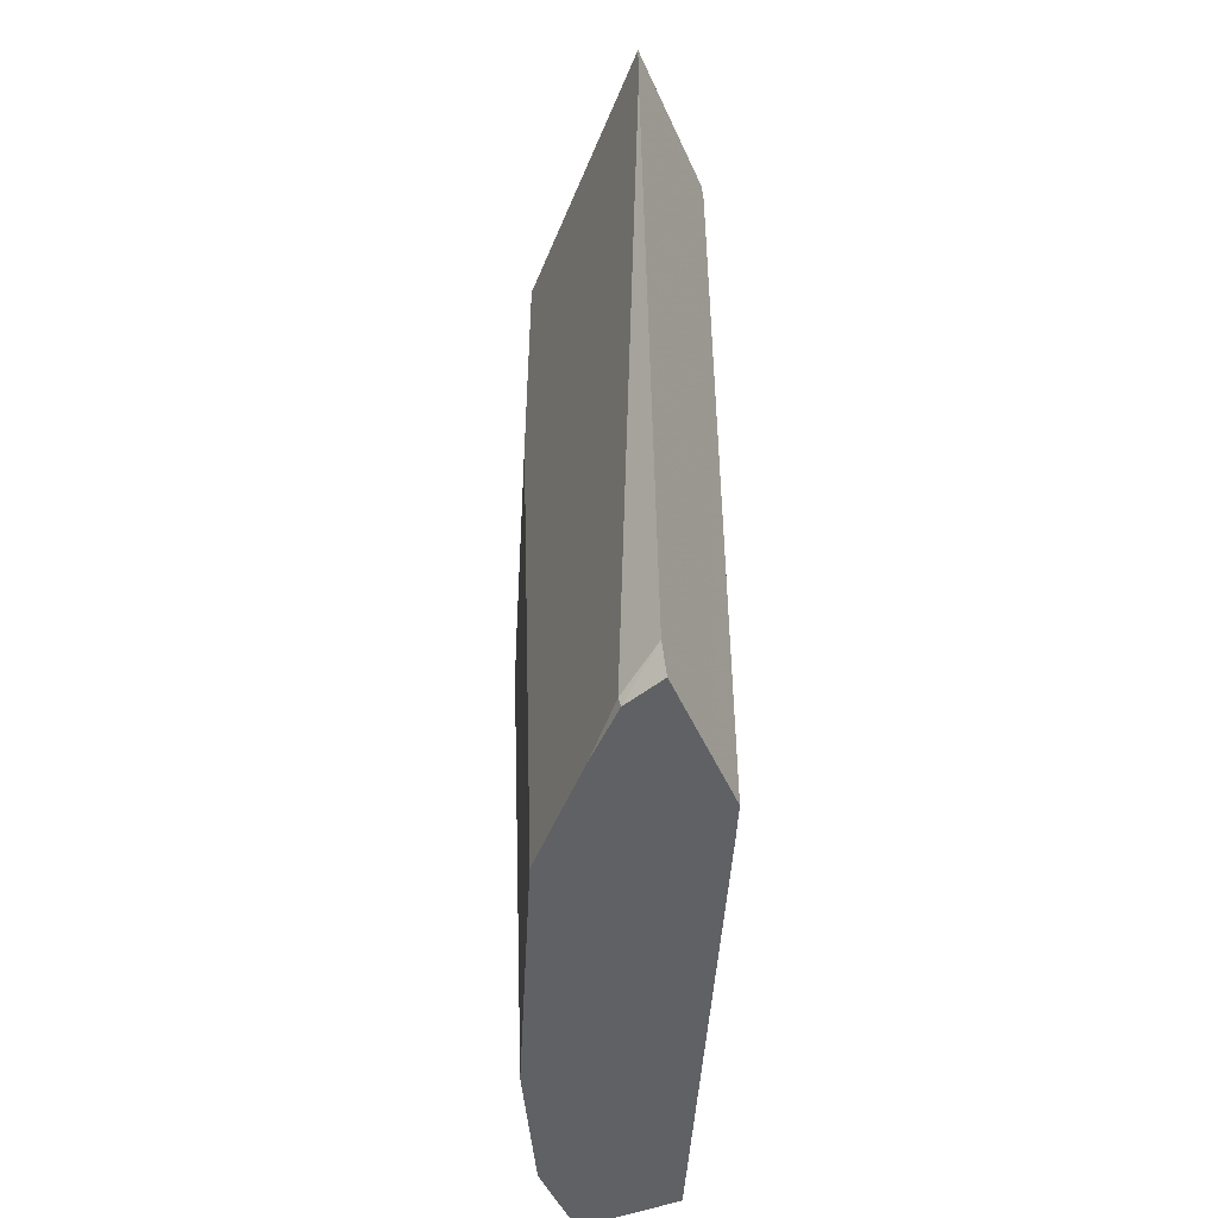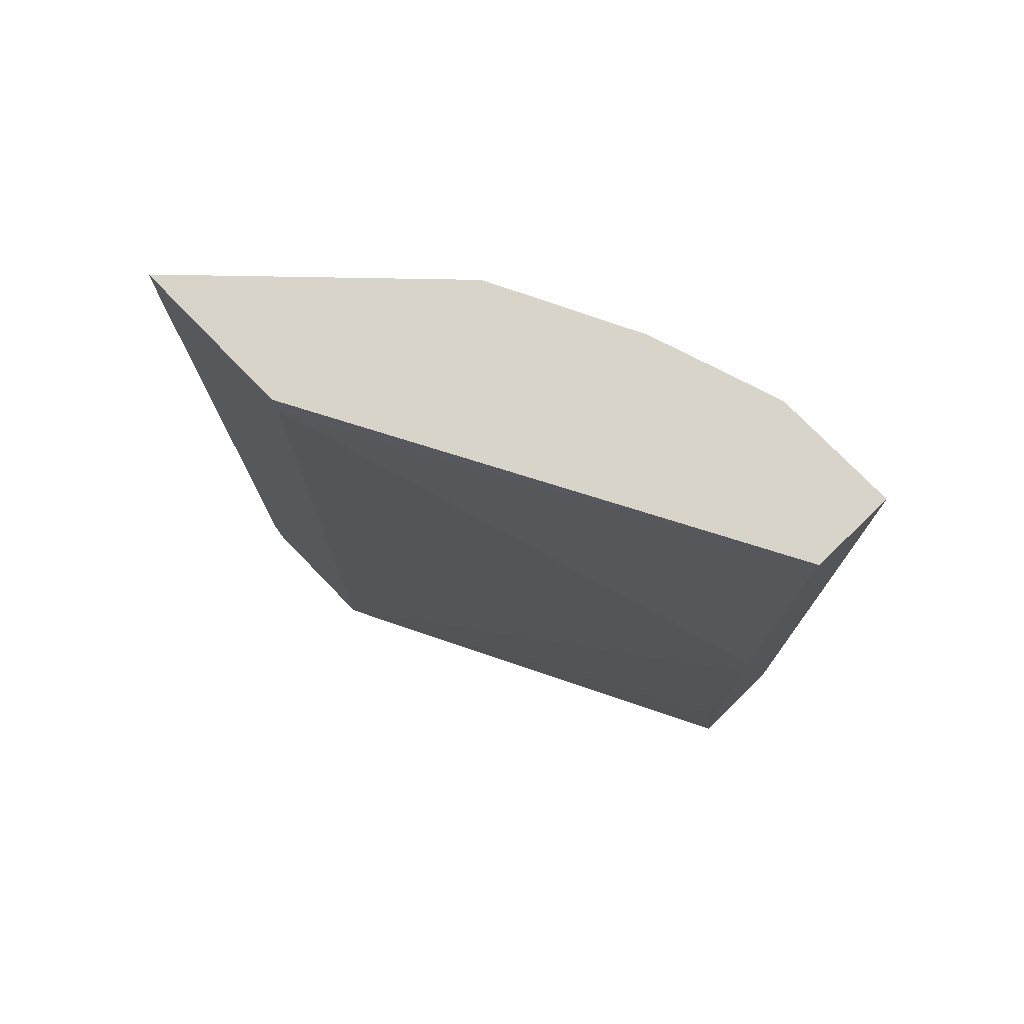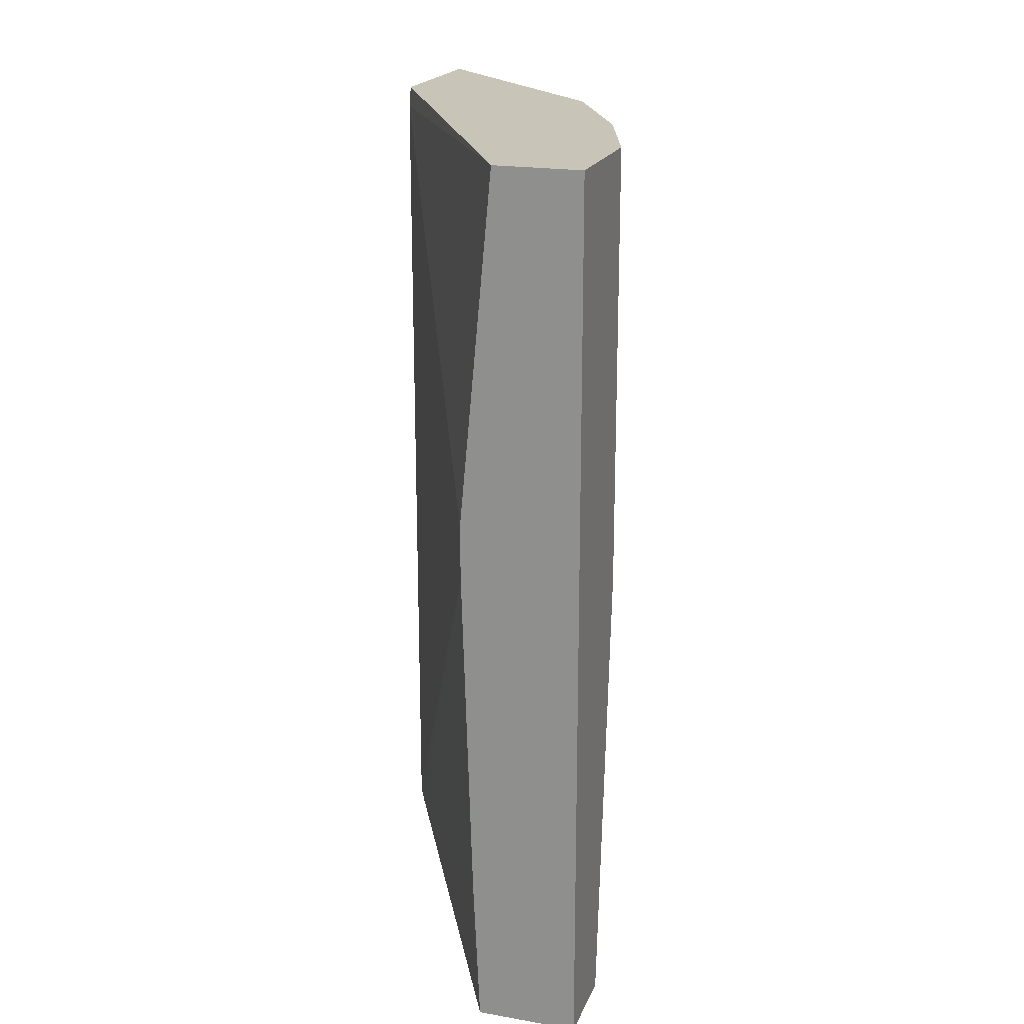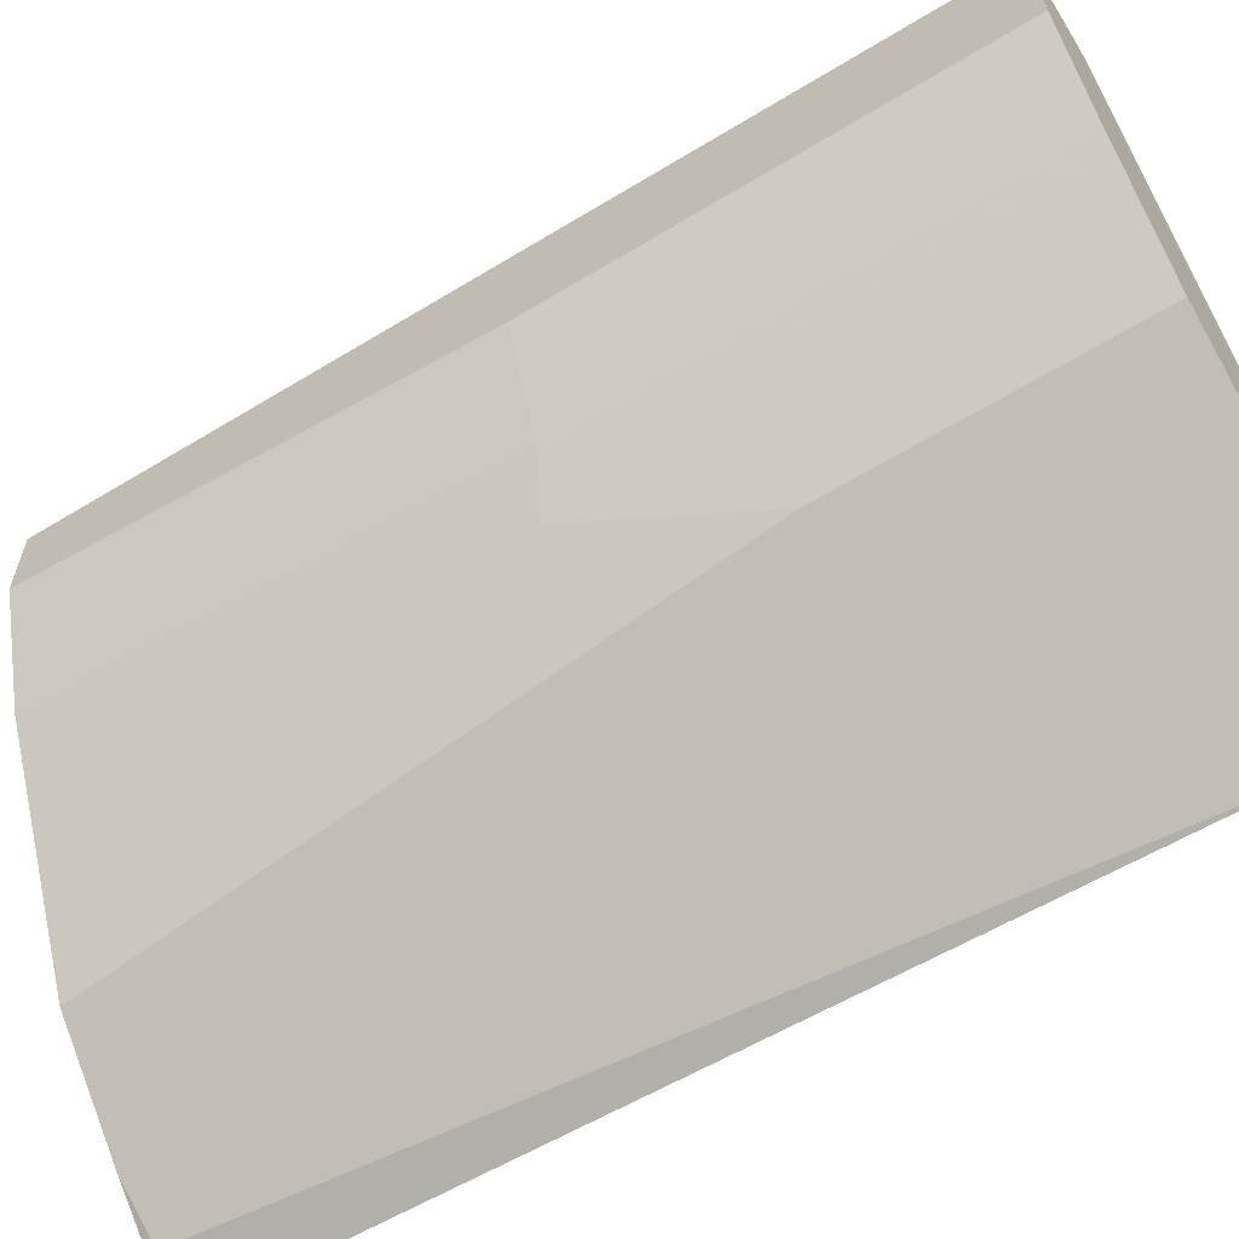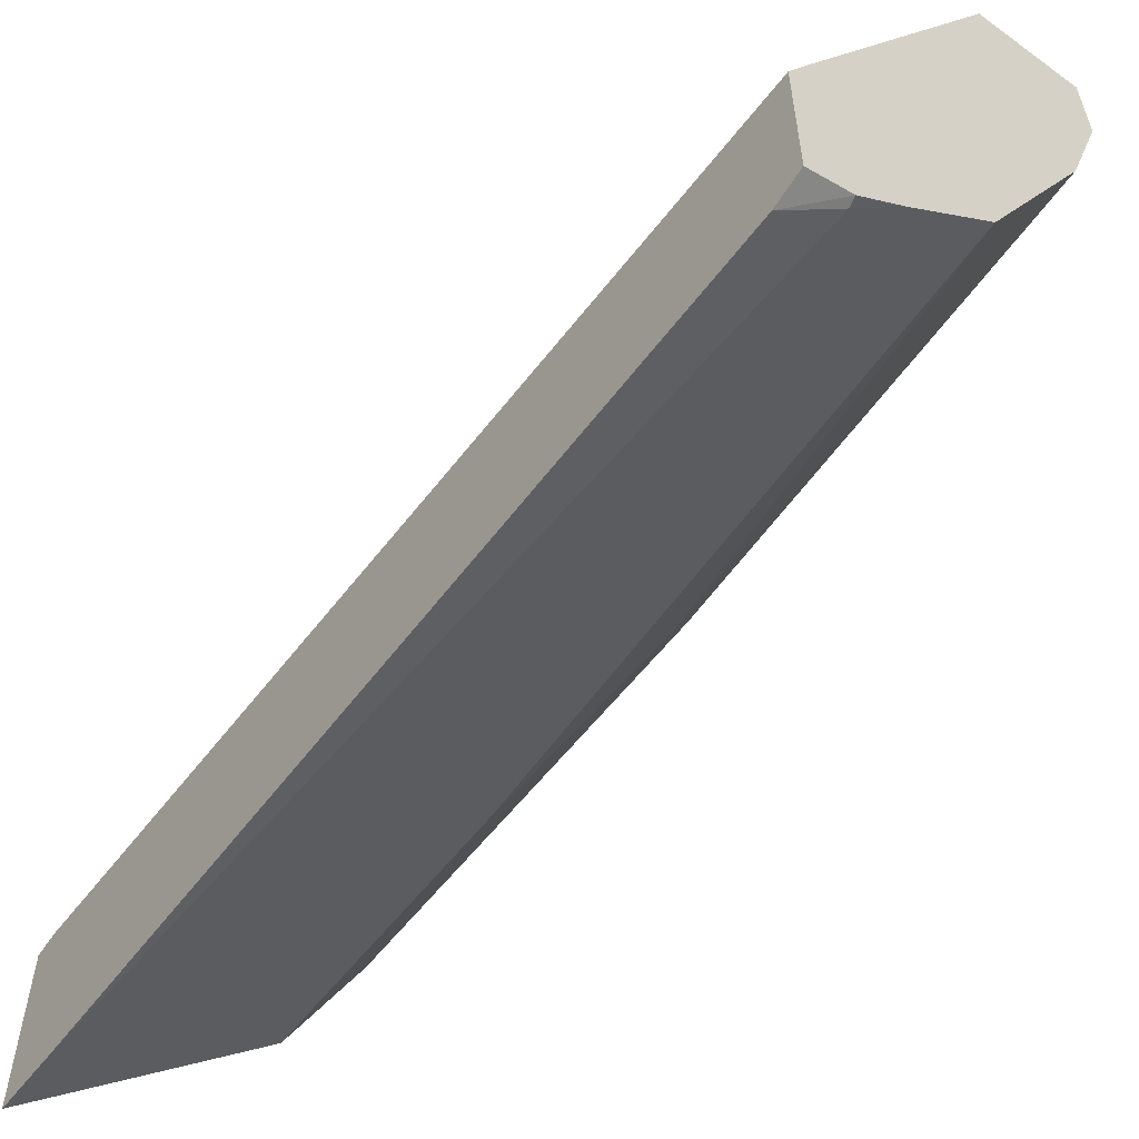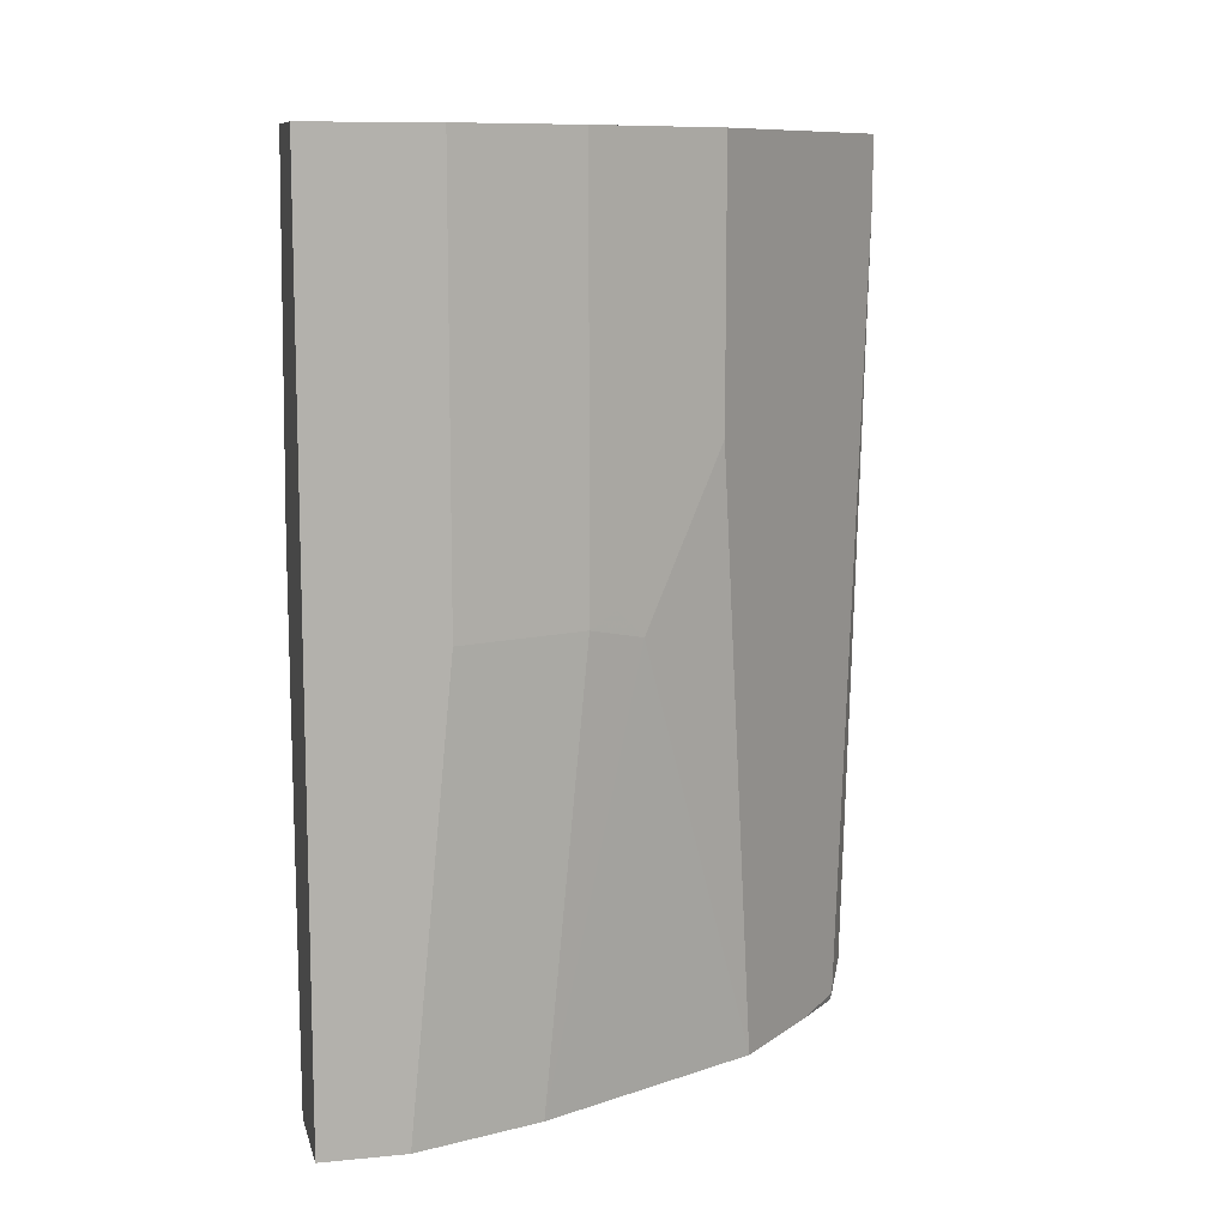
<metadata>
{"format":"obj","ext":"obj","renderer":"f3d","projection":"perspective","resolution":1024,"background":"white","views":[{"elev":-49.3,"azim":23.5,"up":"+Z"},{"elev":75.1,"azim":136.0,"up":"+Z"},{"elev":20.1,"azim":-162.3,"up":"+Z"},{"elev":-61.8,"azim":-58.3,"up":"+Y"},{"elev":-57.6,"azim":142.9,"up":"+Y"},{"elev":10.4,"azim":-103.6,"up":"+Z"}]}
</metadata>
<code>
v -0.3281 -0.4868 0.1164
v -0.3281 -0.4868 0.1629
v -0.3916 -0.4234 -0.4932
v -0.3599 -0.4551 -0.4868
v -0.3281 -0.471 -0.471
v -0.3281 -0.3635 0.1629
v -0.3916 -0.4234 0.1629
v -0.4234 -0.3916 -0.4932
v -0.3586 -0.4538 -0.4932
v -0.4869 -0.3281 -0.04237
v -0.3281 -0.4636 -0.4932
v -0.5077 -0.03331 0.1629
v -0.3281 -0.3598 0.1481
v -0.4869 -0.3281 0.1629
v -0.4551 -0.3598 -0.4932
v -0.5292 -0.2435 -0.1482
v -0.5186 -0.2646 -0.1693
v -0.3281 -0.3598 -0.4932
v -0.5715 -0.03331 0.1629
v -0.4837 -0.03331 -0.09316
v -0.5292 -0.2435 0.1629
v -0.4614 -0.3472 -0.4932
v -0.5398 -0.2223 -0.1588
v -0.5398 -0.1906 -0.4932
v -0.5186 -0.2329 -0.4932
v -0.4763 -0.3175 -0.4932
v -0.3387 -0.3387 -0.4932
v -0.4838 -0.03331 -0.1324
v -0.4837 -0.03331 -0.09528
v -0.5715 -0.03331 -0.4932
v -0.5715 -0.127 0.1629
v -0.5398 -0.2223 0.1629
v -0.5715 -0.127 -0.1588
v -0.5715 -0.09529 -0.4932
v -0.4963 -0.03331 -0.4932
v -0.4869 -0.04237 -0.3916
v -0.4914 -0.03331 -0.3825
f 16 32 23
f 16 21 32
f 15 17 22
f 13 29 20
f 13 18 29
f 12 30 19
f 12 35 30
f 12 20 29
f 12 28 37
f 12 29 28
f 12 13 20
f 10 17 15
f 10 16 17
f 10 21 16
f 12 37 35
f 17 24 25
f 35 37 36
f 17 26 22
f 10 14 21
f 28 36 37
f 27 36 28
f 27 35 36
f 23 34 24
f 23 33 34
f 17 25 26
f 23 31 33
f 19 33 31
f 19 34 33
f 19 30 34
f 18 28 29
f 18 27 28
f 17 23 24
f 23 32 31
f 8 10 15
f 16 23 17
f 5 9 11
f 2 21 14
f 2 32 21
f 2 31 32
f 2 19 31
f 2 12 19
f 2 6 12
f 1 6 2
f 1 13 6
f 1 18 13
f 1 11 18
f 1 5 11
f 1 4 5
f 1 3 4
f 1 2 7
f 6 13 12
f 2 14 7
f 3 8 15
f 1 7 3
f 3 15 22
f 4 9 5
f 3 14 10
f 3 7 14
f 3 9 4
f 3 11 9
f 3 18 11
f 3 27 18
f 3 10 8
f 3 30 35
f 3 34 30
f 3 24 34
f 3 25 24
f 3 26 25
f 3 22 26
f 3 35 27

</code>
